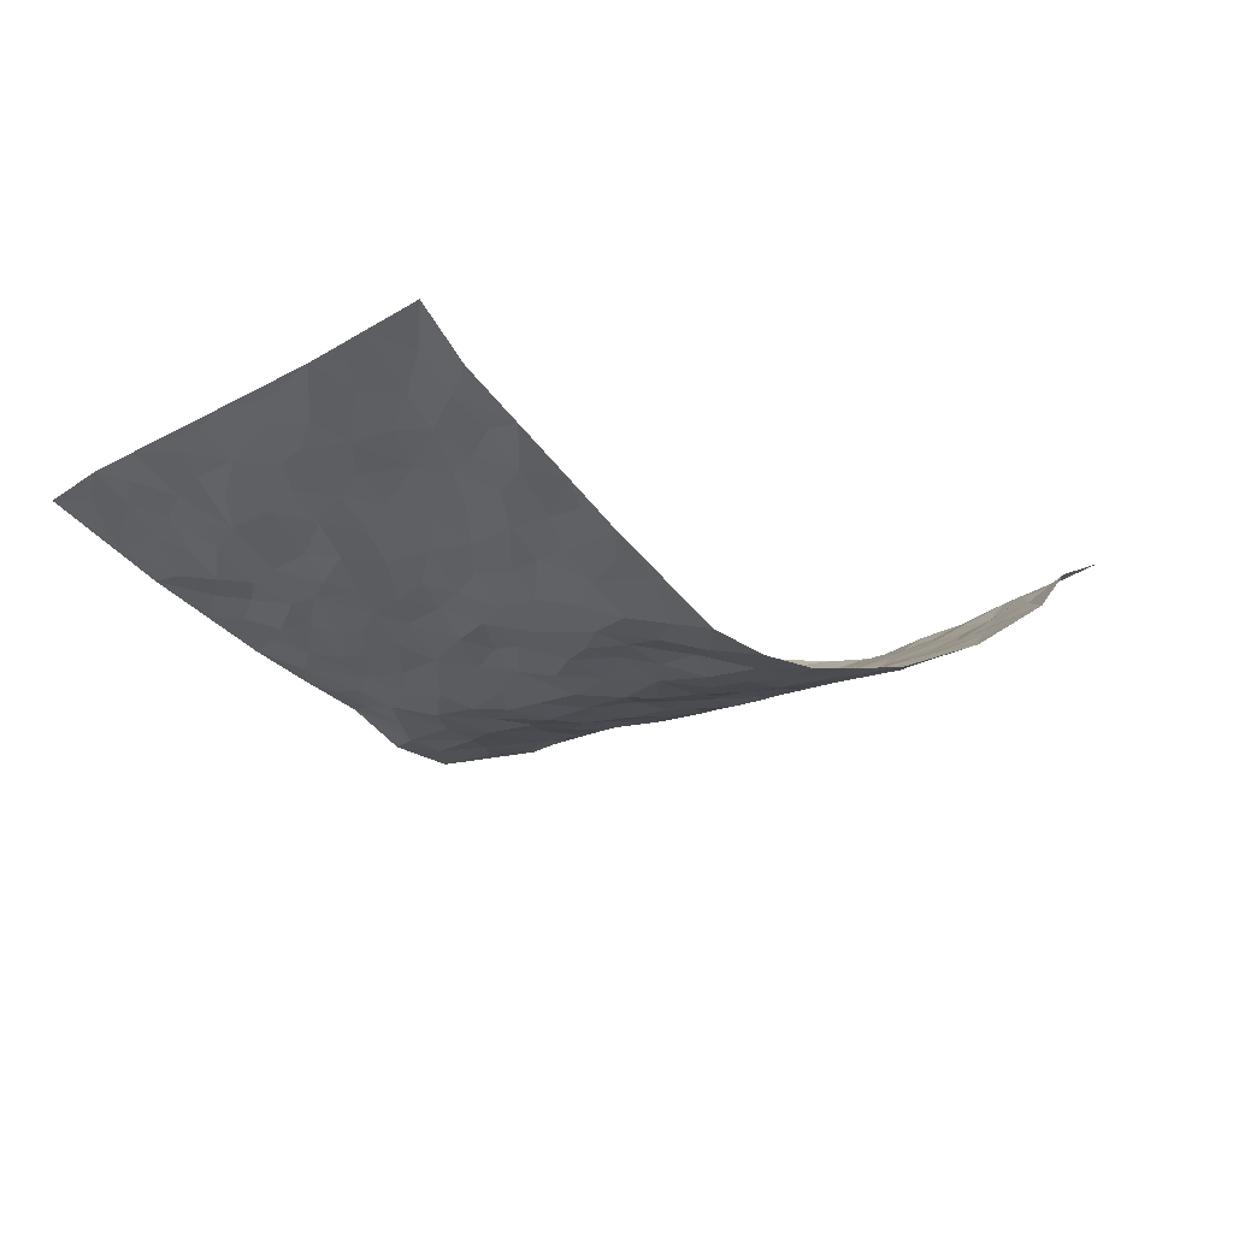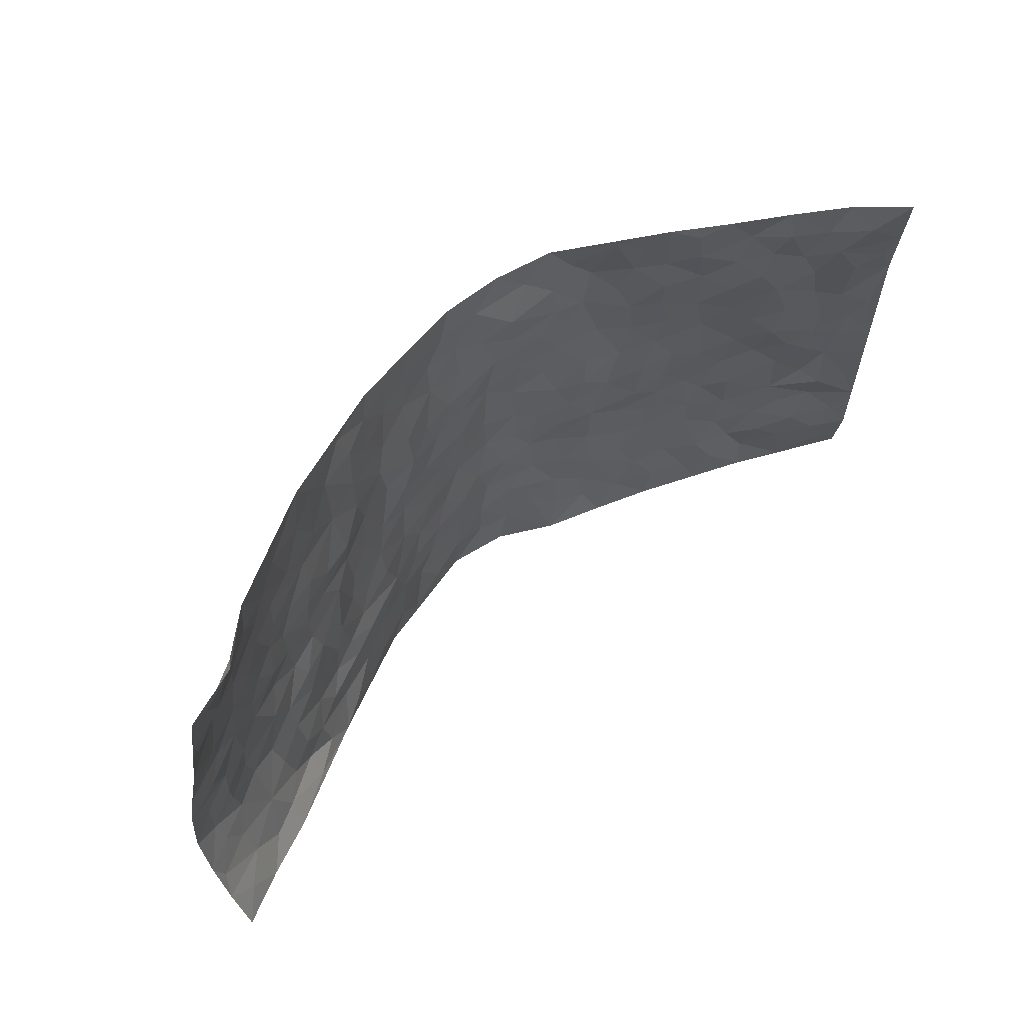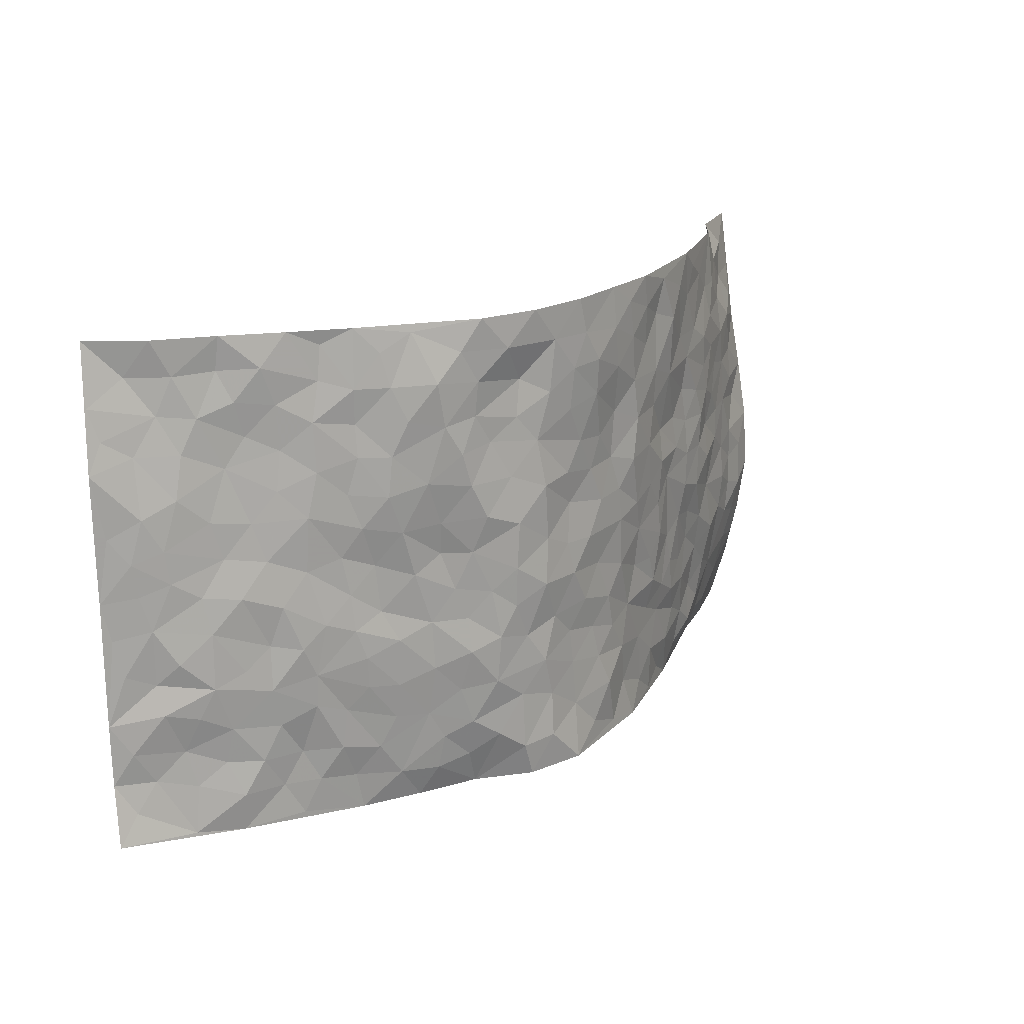
<metadata>
{"format":"obj","ext":"obj","renderer":"f3d","projection":"perspective","resolution":1024,"background":"white","views":[{"elev":-16.7,"azim":135.9,"up":"+Z"},{"elev":59.2,"azim":-40.7,"up":"+Y"},{"elev":19.2,"azim":135.8,"up":"+Y"}]}
</metadata>
<code>
v -0.9113 0.01627 0.248
v -0.8981 1 0.2437
v 0.928 0.0008954 0.1833
v 0.8875 0.9942 0.2614
v -0.7675 0.3958 0.1045
v -0.9364 0.5051 0.1806
v -0.8235 0.3613 0.133
v -0.001895 0.001759 -0.1569
v -0.9345 0.2575 0.1916
v -0.8872 0.3423 0.1525
v -0.6888 0.00908 0.139
v -0.9248 0.1355 0.2164
v -0.6875 0.295 0.0706
v -0.802 0.01208 0.1901
v -0.8081 0.2921 0.1275
v -0.4688 0.002388 0.01736
v -0.9116 0.1956 0.1921
v -0.2855 0.1679 -0.06608
v -0.7486 0.3251 0.0986
v -0.8183 0.1267 0.1635
v -0.8674 0.07506 0.2074
v -0.7534 0.06975 0.1442
v -0.6466 0.1284 0.07535
v -0.6884 0.07819 0.1106
v -0.8352 0.2127 0.1519
v -0.8718 0.2751 0.1586
v -0.7355 0.1815 0.1146
v -0.6668 0.2122 0.07521
v -0.827 0.492 0.1384
v -0.94 0.3804 0.1747
v -0.6923 1 0.1104
v -0.5204 0.2224 0.01457
v 0.2619 0.1538 -0.1109
v -0.9166 0.7538 0.2174
v -0.3612 0.3932 -0.05621
v -0.7469 0.757 0.1096
v -0.7543 0.8338 0.13
v -0.5664 0.4434 0.01516
v -0.5829 0.6075 0.02221
v -0.4752 1.001 -0.01276
v -0.9024 0.6918 0.1973
v -0.6369 0.5645 0.05601
v -0.3839 0.7546 -0.05204
v -0.4937 0.2801 0.003723
v -0.4484 0.2247 -0.01758
v -0.4788 0.1621 0.00508
v -0.4337 0.6374 -0.01972
v -0.3601 0.5602 -0.05798
v 0.171 0.4725 -0.146
v -0.3247 0.2218 -0.05202
v -0.2093 0.6115 -0.1103
v -0.3641 0.6296 -0.04581
v -0.2944 0.05829 -0.06313
v -0.6052 0.7127 0.03881
v -0.3834 0.1948 -0.03089
v -0.8319 0.622 0.147
v -0.03635 0.348 -0.138
v 0.06079 0.3392 -0.1442
v 0.2965 0.4497 -0.09741
v -0.09362 0.5521 -0.126
v -0.1633 0.5564 -0.1117
v 0.09568 0.631 -0.1503
v -0.612 0.3475 0.04327
v -0.7183 0.5768 0.09229
v -0.8891 0.8139 0.2071
v -0.5392 0.1296 0.03247
v -0.356 0.01289 -0.03712
v -0.7636 0.4692 0.1094
v -0.5927 0.1735 0.05615
v -0.582 0.02173 0.07497
v -0.2435 0.00264 -0.09201
v -0.593 0.08828 0.05261
v -0.5236 0.05436 0.03561
v -0.4144 0.03817 -0.008426
v -0.438 0.1036 -0.01314
v -0.844 0.69 0.1646
v -0.9004 0.8771 0.2264
v -0.7092 0.5116 0.08399
v 0.002542 0.9991 -0.1508
v -0.766 0.6794 0.119
v -0.542 0.3163 0.02508
v -0.4998 0.4618 -0.007355
v 0.01 0.5719 -0.1336
v -0.04778 0.4836 -0.1375
v 0.005631 0.4199 -0.1459
v -0.1246 0.1283 -0.1299
v -0.552 0.6719 0.01398
v -0.8701 0.5663 0.1703
v -0.701 0.6946 0.08706
v -0.4375 0.2971 -0.02176
v -0.6081 0.2693 0.05165
v -0.4843 0.6899 -0.001083
v -0.1711 0.4851 -0.1121
v -0.2582 0.4358 -0.08523
v -0.6251 0.6512 0.04482
v -0.009433 0.1171 -0.1391
v -0.4042 0.5109 -0.03442
v -0.3372 0.2877 -0.06027
v -0.2381 0.5036 -0.09677
v -0.1781 0.3817 -0.1086
v -0.9286 0.6302 0.1994
v -0.678 0.6255 0.07247
v -0.7779 0.5834 0.1206
v -0.3526 0.1112 -0.04398
v -0.5072 0.5342 -0.003559
v -0.6579 0.4084 0.06326
v -0.1281 0.3238 -0.1196
v -0.1469 0.2491 -0.1142
v -0.5016 0.6129 0.0008003
v 0.1126 0.7291 -0.142
v -0.001079 0.2147 -0.1373
v -0.07057 0.2728 -0.1269
v 0.007558 0.2882 -0.136
v -0.4177 0.3639 -0.02696
v -0.1935 0.1839 -0.102
v -0.6347 0.49 0.04308
v -0.5386 0.3826 0.01821
v -0.4784 0.3923 -0.007777
v -0.303 0.5245 -0.07616
v -0.2527 0.35 -0.07903
v -0.3488 0.4673 -0.05955
v -0.2212 0.2708 -0.08935
v -0.08778 0.4116 -0.1234
v -0.5773 0.5332 0.02203
v -0.09057 0.1983 -0.1281
v -0.2088 0.094 -0.0926
v -0.39 0.258 -0.03896
v -0.8892 0.4422 0.1571
v -0.8304 0.4242 0.1392
v 0.09641 0.4219 -0.155
v 0.214 0.2352 -0.1333
v 0.08632 0.5169 -0.1479
v 0.02253 0.4882 -0.1425
v 0.1711 0.3912 -0.1436
v 0.7517 0.4939 0.1174
v 0.2231 0.4323 -0.1263
v 0.2712 0.3115 -0.1182
v 0.1655 0.5672 -0.1465
v 0.1276 0.9975 -0.1506
v -0.2889 0.6204 -0.0834
v 0.4184 0.8782 -0.05586
v 0.4712 0.9954 -0.01152
v -0.2123 0.7822 -0.1055
v -0.05722 0.8646 -0.1479
v -0.3163 0.3482 -0.06769
v -0.4468 0.5669 -0.02276
v -0.0741 0.05297 -0.1351
v -0.1571 0.02265 -0.1134
v 0.1217 -0.0004438 -0.1407
v 0.01605 0.8601 -0.1504
v -0.01408 0.7006 -0.1388
v 0.415 0.194 -0.04988
v 0.3407 0.2875 -0.08487
v 0.5708 0.5244 0.02384
v 0.5088 0.5453 -0.005176
v 0.4458 0.1325 -0.03415
v 0.5095 0.2255 -0.01005
v 0.4099 0.36 -0.05885
v 0.02572 0.6413 -0.1419
v -0.0565 0.628 -0.1291
v -0.1433 0.7308 -0.1119
v -0.08417 0.6937 -0.1268
v -0.05883 0.7917 -0.1417
v -0.1335 0.6335 -0.1128
v 0.02381 0.7751 -0.1463
v 0.2508 0.9972 -0.13
v -0.0171 0.9273 -0.1498
v -0.2647 0.8477 -0.08673
v -0.1975 0.8814 -0.1129
v -0.3118 0.782 -0.07614
v -0.2428 0.9999 -0.1017
v -0.2263 0.6971 -0.1039
v -0.3119 0.7012 -0.07135
v -0.1386 0.8304 -0.1263
v -0.1199 0.9998 -0.1268
v 0.2222 0.7447 -0.1223
v 0.1781 0.666 -0.1356
v 0.3274 0.5934 -0.09166
v 0.2623 0.5219 -0.1121
v 0.2719 0.6643 -0.1212
v 0.4211 0.7422 -0.05892
v 0.3592 0.6815 -0.09157
v 0.2918 0.7319 -0.1176
v 0.07192 0.9289 -0.1502
v 0.08308 0.8233 -0.1474
v 0.148 0.8584 -0.1263
v 0.2561 0.8723 -0.124
v 0.3269 0.7921 -0.1071
v 0.2376 0.5944 -0.1299
v -0.8194 0.8684 0.1837
v -0.6539 0.8194 0.06546
v -0.8235 0.7795 0.1539
v -0.7816 0.9949 0.1961
v -0.8504 0.9408 0.2102
v -0.7574 0.9228 0.1464
v -0.6953 0.8878 0.09797
v -0.5806 0.932 0.04024
v -0.6312 0.8883 0.0656
v -0.6607 0.7487 0.065
v -0.5412 0.8164 0.01669
v -0.6005 0.7835 0.03616
v -0.4949 0.9038 -0.0009251
v -0.3867 0.8798 -0.0566
v -0.5265 0.9633 0.01226
v -0.4518 0.8179 -0.01926
v -0.433 0.9384 -0.0333
v -0.3399 0.9748 -0.06782
v -0.4964 0.7625 -0.003056
v -0.3144 0.903 -0.06936
v -0.2561 0.9319 -0.09586
v 0.1601 0.7845 -0.1312
v 0.2593 0.8032 -0.1188
v 0.1935 0.9314 -0.1419
v 0.3936 0.8104 -0.07661
v 0.3434 0.8804 -0.1054
v 0.3749 0.9805 -0.06648
v 0.2933 0.9368 -0.1165
v 0.4309 0.9459 -0.04101
v 0.3757 0.4914 -0.06779
v 0.3222 0.5274 -0.0833
v 0.4733 0.6021 -0.028
v 0.4294 0.6626 -0.05715
v 0.4031 0.5858 -0.06461
v 0.3489 0.1871 -0.07352
v 0.4738 0.3332 -0.03384
v 0.4471 0.5209 -0.0308
v 0.344 0.3862 -0.07972
v -0.123 0.9157 -0.1321
v -0.1821 0.9591 -0.1173
v 0.3176 0.1295 -0.08487
v 0.5877 0.01257 0.03561
v 0.2065 0.3313 -0.1364
v 0.2721 0.3829 -0.108
v 0.5673 0.2455 0.01134
v 0.6869 0.9953 0.1154
v 0.9177 0.247 0.2112
v 0.4759 0.8095 -0.01593
v 0.689 0.4855 0.07663
v 0.476 0.7444 -0.0231
v 0.9131 0.4954 0.2193
v 0.6456 0.2913 0.04851
v 0.4957 0.4667 -0.01441
v 0.746 0.3088 0.09788
v 0.5472 0.414 0.0006336
v 0.4719 -0.0004851 -0.00892
v 0.09286 0.2509 -0.1496
v 0.4878 0.075 -0.0059
v 0.1388 0.317 -0.1423
v 0.4119 0.2645 -0.05677
v 0.8302 0.2629 0.1493
v 0.6202 0.4596 0.03845
v 0.5566 0.0804 0.02041
v 0.439 0.4242 -0.03714
v 0.5908 0.3696 0.01822
v 0.2879 0.2301 -0.1027
v 0.47 0.2696 -0.03261
v 0.26 0.07585 -0.0958
v 0.3543 0.0002926 -0.04708
v 0.2331 0.00207 -0.08332
v 0.2029 0.1116 -0.1273
v 0.07047 0.1684 -0.1474
v 0.1485 0.188 -0.1398
v 0.5876 0.1459 0.03694
v 0.7423 0.4202 0.1027
v 0.7166 0.2188 0.0872
v 0.6235 0.07911 0.05266
v 0.6421 0.3817 0.05562
v 0.6891 0.3367 0.07351
v 0.8332 0.3228 0.1668
v 0.7068 0.5652 0.1027
v 0.6656 0.1436 0.05903
v 0.7266 0.1476 0.0988
v 0.8004 0.3643 0.1334
v 0.8848 0.346 0.194
v 0.8355 0.435 0.165
v 0.5661 0.3109 0.009592
v 0.7783 0.1042 0.1252
v 0.326 0.05971 -0.07418
v 0.4015 0.06575 -0.0463
v 0.07218 0.07611 -0.1538
v 0.1446 0.06924 -0.1429
v 0.9127 0.7477 0.225
v 0.704 0.0773 0.07274
v 0.6314 0.2136 0.04506
v 0.8986 0.4205 0.2077
v 0.8528 0.5053 0.1783
v 0.772 0.2482 0.1154
v 0.5188 0.1456 -0.006071
v 0.7032 -9.596e-05 0.08055
v 0.4927 0.393 -0.02314
v 0.8861 0.06138 0.1802
v 0.9173 0.1222 0.2086
v 0.794 0.1787 0.1404
v 0.8461 0.122 0.168
v 0.7904 0.007838 0.1214
v 0.8841 0.1851 0.1841
v 0.6382 0.5538 0.05988
v 0.6578 0.6303 0.07914
v 0.5657 0.6339 0.0209
v 0.7795 0.6893 0.1431
v 0.5993 0.7683 0.05805
v 0.8941 0.6219 0.211
v 0.726 0.6394 0.116
v 0.808 0.5921 0.152
v 0.69 0.7406 0.1101
v 0.8006 0.5271 0.1456
v 0.8615 0.5708 0.1838
v 0.8398 0.6569 0.1735
v 0.611 0.6896 0.05551
v 0.5458 0.7215 0.01544
v 0.4958 0.6723 -0.01277
v 0.791 0.8484 0.1782
v 0.6707 0.8679 0.09912
v 0.7615 0.774 0.1463
v 0.8353 0.7746 0.1934
v 0.7308 0.841 0.1343
v 0.8975 0.8708 0.2421
v 0.6528 0.7991 0.09362
v 0.8841 0.8081 0.2241
v 0.691 0.9282 0.1231
v 0.795 0.9938 0.1801
v 0.5782 0.9947 0.05247
v 0.7624 0.9219 0.1617
v 0.8306 0.923 0.2176
v 0.6274 0.9314 0.07047
v 0.531 0.8982 0.0223
v 0.478 0.8789 -0.01909
v 0.5229 0.9664 0.02325
v 0.5474 0.8195 0.02124
v 0.6034 0.8577 0.06042
f 29 6 128
f 12 21 20
f 26 10 9
f 55 45 46
f 27 19 15
f 26 9 17
f 101 6 88
f 12 1 21
f 7 15 19
f 125 86 96
f 84 123 85
f 129 29 128
f 25 27 15
f 12 20 17
f 73 75 66
f 22 14 11
f 26 17 25
f 9 12 17
f 25 15 26
f 5 129 7
f 52 146 48
f 55 18 50
f 7 19 5
f 20 27 25
f 124 82 105
f 41 76 34
f 20 14 22
f 14 20 21
f 14 21 1
f 24 22 11
f 24 27 22
f 72 66 69
f 69 32 91
f 70 24 11
f 24 23 27
f 17 20 25
f 27 20 22
f 10 15 7
f 10 26 15
f 23 28 27
f 27 13 19
f 28 23 69
f 13 27 28
f 119 121 94
f 10 7 129
f 6 30 128
f 9 10 30
f 36 192 80
f 80 102 89
f 118 81 44
f 64 103 78
f 115 126 86
f 45 32 46
f 91 63 13
f 129 68 29
f 95 87 54
f 95 54 199
f 202 40 204
f 82 97 105
f 29 88 6
f 18 55 104
f 148 126 71
f 38 82 124
f 50 18 122
f 117 82 38
f 5 19 106
f 82 117 118
f 80 64 102
f 127 45 55
f 194 77 190
f 98 35 114
f 39 124 105
f 127 50 98
f 106 19 13
f 66 75 46
f 39 95 42
f 63 117 38
f 95 89 102
f 101 56 76
f 51 140 99
f 18 53 126
f 62 83 132
f 45 127 90
f 112 113 57
f 103 29 68
f 130 85 58
f 109 39 105
f 35 94 121
f 113 246 58
f 151 165 163
f 120 100 94
f 114 127 98
f 192 190 65
f 95 39 87
f 36 191 37
f 67 104 74
f 56 101 88
f 13 63 106
f 192 34 76
f 268 241 243
f 108 115 125
f 93 84 60
f 133 84 85
f 156 288 157
f 101 76 41
f 80 103 64
f 105 97 146
f 99 61 51
f 92 109 47
f 125 96 111
f 158 227 153
f 75 104 55
f 69 66 32
f 81 91 32
f 106 78 68
f 42 64 78
f 77 34 65
f 24 70 72
f 75 73 16
f 16 71 67
f 2 34 77
f 13 28 91
f 103 56 88
f 56 80 76
f 72 69 23
f 11 16 70
f 16 73 70
f 16 67 74
f 115 18 126
f 24 72 23
f 73 72 70
f 16 74 75
f 72 73 66
f 32 45 44
f 84 83 60
f 66 46 32
f 78 106 116
f 117 63 81
f 67 53 104
f 103 68 78
f 69 91 28
f 36 80 89
f 106 38 116
f 106 68 5
f 81 118 117
f 62 132 138
f 32 44 81
f 53 67 71
f 57 58 85
f 123 100 107
f 93 60 61
f 33 230 224
f 8 96 147
f 132 133 130
f 140 48 119
f 93 100 123
f 122 98 50
f 164 60 160
f 53 71 126
f 125 112 108
f 193 194 195
f 75 55 46
f 63 91 81
f 56 103 80
f 196 198 31
f 18 104 53
f 121 48 97
f 38 106 63
f 118 97 82
f 97 35 121
f 51 172 140
f 130 134 49
f 87 39 109
f 288 252 263
f 97 114 35
f 47 43 92
f 57 113 58
f 248 130 58
f 34 101 41
f 114 90 127
f 116 124 42
f 145 94 35
f 118 114 97
f 167 79 175
f 98 145 35
f 85 123 57
f 43 47 52
f 199 36 89
f 42 78 116
f 159 83 62
f 88 29 103
f 74 104 75
f 118 44 90
f 173 140 172
f 42 95 102
f 190 192 37
f 65 190 77
f 89 95 199
f 125 111 112
f 92 87 109
f 18 115 122
f 177 180 176
f 112 57 107
f 109 105 146
f 93 94 100
f 285 286 275
f 96 86 147
f 137 232 131
f 57 123 107
f 87 92 208
f 49 134 136
f 132 130 49
f 161 164 162
f 50 127 55
f 122 108 107
f 122 107 100
f 48 140 52
f 118 90 114
f 99 119 94
f 123 84 93
f 36 37 192
f 48 121 119
f 120 122 100
f 39 42 124
f 38 124 116
f 248 58 246
f 44 45 90
f 98 122 120
f 146 52 47
f 94 93 99
f 168 209 170
f 212 183 188
f 202 197 200
f 42 102 64
f 107 108 112
f 99 93 61
f 8 280 96
f 112 111 113
f 125 115 86
f 115 108 122
f 128 30 10
f 5 68 129
f 10 129 128
f 132 49 138
f 83 84 133
f 130 133 85
f 83 133 132
f 248 134 130
f 156 152 224
f 151 110 165
f 212 186 211
f 153 224 249
f 254 251 244
f 246 261 262
f 225 158 249
f 49 136 179
f 185 184 150
f 214 188 181
f 181 188 182
f 161 163 174
f 143 170 172
f 110 211 185
f 184 79 167
f 174 228 169
f 62 110 159
f 163 150 144
f 210 169 229
f 170 143 168
f 176 211 110
f 98 120 145
f 94 145 120
f 48 146 97
f 109 146 47
f 148 86 126
f 147 86 148
f 71 8 148
f 8 147 148
f 244 276 254
f 232 136 134
f 174 143 161
f 60 83 160
f 163 162 151
f 159 160 83
f 261 281 262
f 259 281 149
f 219 220 59
f 246 113 111
f 33 255 131
f 157 256 152
f 137 255 153
f 230 278 279
f 262 260 33
f 154 155 242
f 131 255 137
f 248 131 232
f 281 280 149
f 259 258 278
f 220 179 59
f 159 151 160
f 162 160 151
f 164 61 60
f 228 174 144
f 144 174 163
f 159 110 151
f 161 172 164
f 186 184 185
f 161 162 163
f 61 164 51
f 160 162 164
f 187 217 213
f 150 163 165
f 205 202 200
f 79 184 139
f 170 43 173
f 174 169 143
f 161 143 172
f 167 144 150
f 176 180 183
f 172 170 173
f 223 226 221
f 185 150 165
f 99 140 119
f 207 206 203
f 172 51 164
f 43 52 173
f 173 52 140
f 167 175 228
f 228 229 169
f 210 168 169
f 177 110 62
f 189 138 179
f 62 138 177
f 136 232 233
f 181 182 222
f 150 184 167
f 178 180 189
f 49 179 138
f 177 138 189
f 180 178 182
f 178 179 220
f 307 308 304
f 222 223 221
f 215 187 188
f 176 183 212
f 187 213 186
f 214 215 188
f 185 211 186
f 237 181 239
f 182 188 183
f 110 185 165
f 216 215 141
f 211 176 212
f 182 183 180
f 176 110 177
f 213 184 186
f 178 189 179
f 177 189 180
f 195 190 37
f 197 198 200
f 195 194 190
f 34 192 65
f 80 192 76
f 37 196 195
f 194 2 77
f 193 2 194
f 196 37 191
f 31 193 195
f 198 196 191
f 31 195 196
f 199 201 191
f 197 204 31
f 198 191 201
f 31 198 197
f 201 199 54
f 36 199 191
f 54 208 201
f 208 43 205
f 208 54 87
f 198 201 200
f 206 205 203
f 43 170 203
f 210 207 209
f 40 202 206
f 31 204 40
f 197 202 204
f 208 205 200
f 43 203 205
f 205 206 202
f 203 209 207
f 171 40 207
f 40 206 207
f 208 200 201
f 43 208 92
f 170 209 203
f 168 143 169
f 207 210 171
f 168 210 209
f 188 187 212
f 212 187 186
f 166 139 213
f 184 213 139
f 237 214 181
f 215 214 141
f 216 141 218
f 213 217 166
f 142 166 216
f 217 216 166
f 187 215 217
f 216 217 215
f 237 141 214
f 142 216 218
f 223 222 182
f 179 136 59
f 223 220 219
f 267 238 251
f 237 327 141
f 223 182 178
f 158 290 253
f 220 223 178
f 59 233 227
f 233 59 136
f 248 246 131
f 153 249 158
f 251 254 267
f 223 219 226
f 111 261 246
f 297 251 238
f 276 256 157
f 167 228 144
f 229 228 175
f 175 171 229
f 229 171 210
f 260 257 33
f 265 271 272
f 266 289 283
f 269 243 250
f 249 224 152
f 266 283 271
f 227 233 137
f 253 227 158
f 325 313 320
f 135 264 275
f 310 329 239
f 270 298 297
f 249 256 225
f 275 273 269
f 311 222 221
f 155 154 299
f 234 276 157
f 310 311 299
f 222 239 181
f 221 226 155
f 266 263 252
f 242 290 244
f 264 273 275
f 273 264 243
f 242 244 154
f 276 290 225
f 288 234 157
f 240 282 302
f 275 286 306
f 225 290 158
f 234 263 284
f 241 254 276
f 233 232 137
f 137 153 227
f 264 135 238
f 244 251 154
f 260 259 257
f 227 253 219
f 33 224 255
f 154 297 299
f 240 302 307
f 297 154 251
f 264 268 243
f 253 226 219
f 271 284 263
f 277 294 293
f 290 242 253
f 241 234 284
f 59 227 219
f 242 155 226
f 252 245 231
f 157 152 156
f 257 230 33
f 152 256 249
f 278 230 257
f 262 33 131
f 224 153 255
f 259 278 257
f 134 248 232
f 230 279 224
f 96 261 111
f 261 96 280
f 280 281 261
f 246 262 131
f 252 247 245
f 268 267 241
f 283 277 272
f 288 247 252
f 275 274 285
f 295 291 294
f 267 268 264
f 263 234 288
f 309 310 299
f 290 276 244
f 283 272 271
f 267 254 241
f 265 243 241
f 236 240 285
f 297 238 270
f 303 305 298
f 241 276 234
f 221 155 299
f 272 277 293
f 250 243 287
f 286 285 240
f 284 271 265
f 271 263 266
f 295 3 291
f 225 256 276
f 241 284 265
f 289 266 231
f 3 292 291
f 321 235 323
f 293 294 296
f 279 278 258
f 245 279 258
f 279 156 224
f 260 281 259
f 280 8 149
f 262 281 260
f 231 266 252
f 267 264 238
f 306 304 270
f 283 289 295
f 243 269 273
f 236 269 250
f 294 292 296
f 274 236 285
f 269 274 275
f 250 287 293
f 245 289 231
f 236 274 269
f 156 279 247
f 242 226 253
f 247 279 245
f 243 265 287
f 288 156 247
f 265 272 293
f 296 292 236
f 293 287 265
f 295 294 277
f 277 283 295
f 236 250 296
f 289 3 295
f 292 294 291
f 293 296 250
f 300 304 308
f 325 320 235
f 329 330 326
f 270 304 303
f 270 303 298
f 309 305 301
f 135 306 270
f 299 297 298
f 298 309 299
f 238 135 270
f 300 314 305
f 303 300 305
f 304 306 307
f 300 303 304
f 282 319 315
f 322 325 235
f 275 306 135
f 307 306 286
f 240 307 286
f 308 307 302
f 302 282 308
f 308 282 315
f 305 309 298
f 310 309 301
f 310 301 329
f 310 239 311
f 222 311 239
f 299 311 221
f 319 312 315
f 312 323 316
f 301 305 318
f 305 314 316
f 300 308 315
f 316 314 312
f 312 314 315
f 315 314 300
f 323 312 324
f 316 313 318
f 282 4 317
f 330 313 325
f 4 321 324
f 235 320 323
f 282 317 319
f 312 319 317
f 326 325 322
f 316 320 313
f 316 318 305
f 142 218 327
f 327 218 141
f 316 323 320
f 324 312 317
f 4 324 317
f 321 323 324
f 318 313 330
f 328 326 322
f 326 327 329
f 329 327 237
f 326 328 327
f 322 142 328
f 327 328 142
f 329 237 239
f 301 318 330
f 326 330 325
f 330 329 301

</code>
